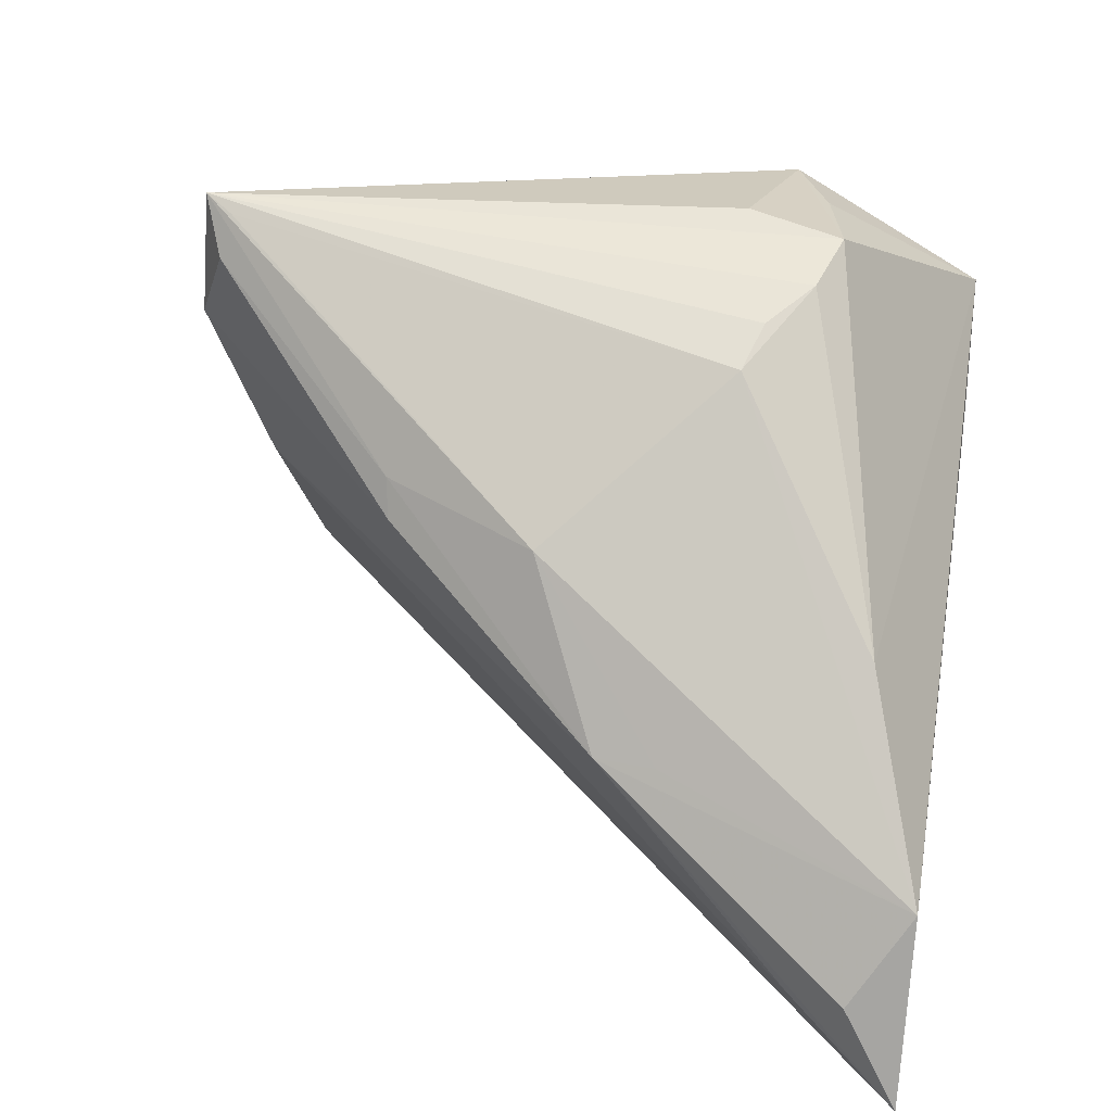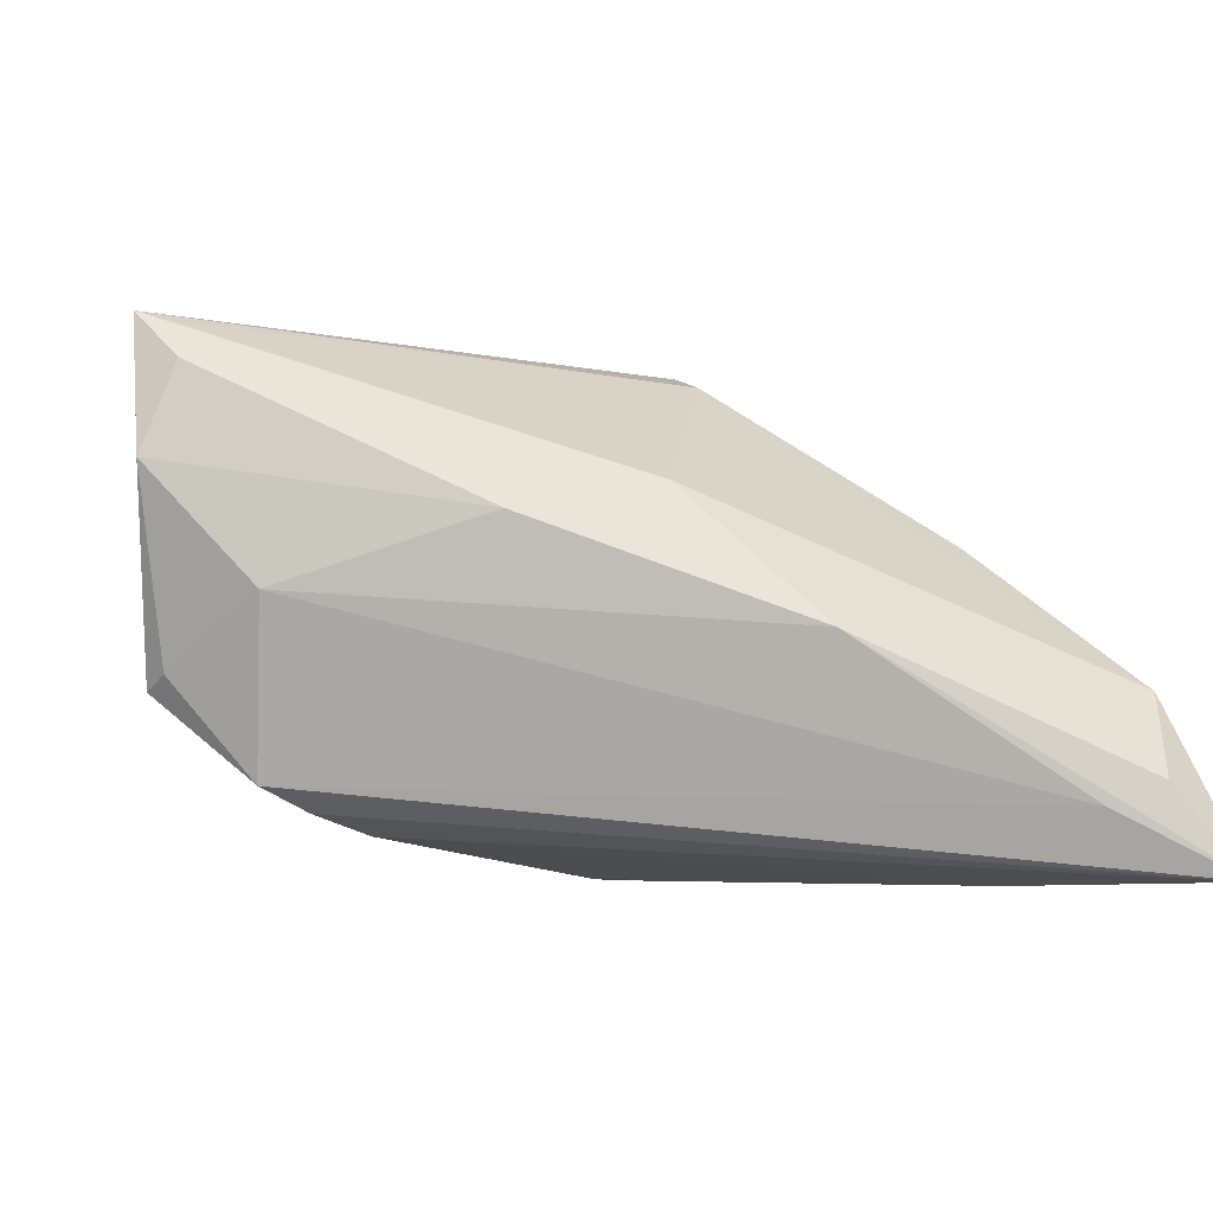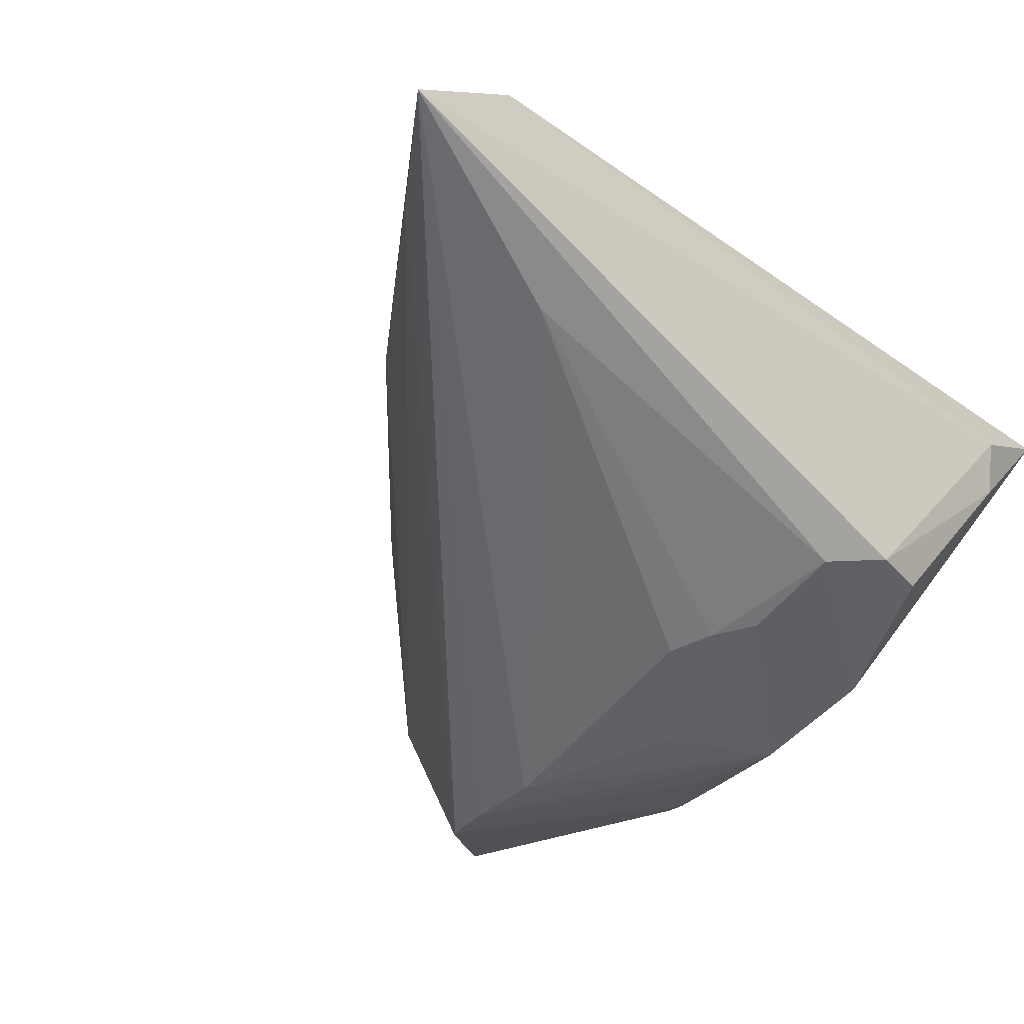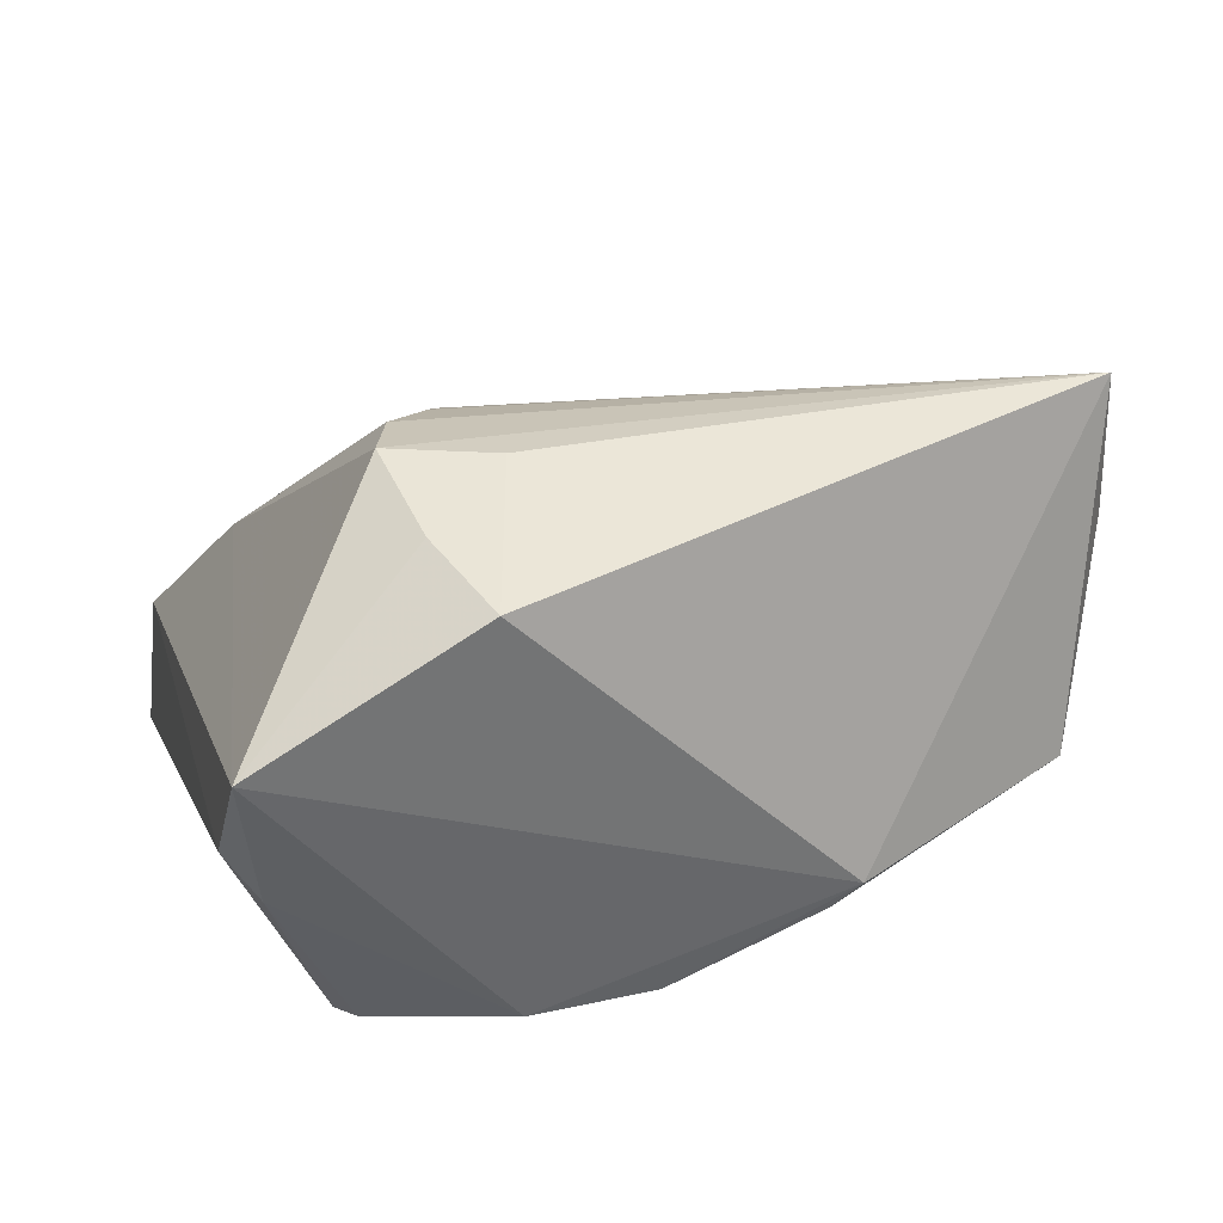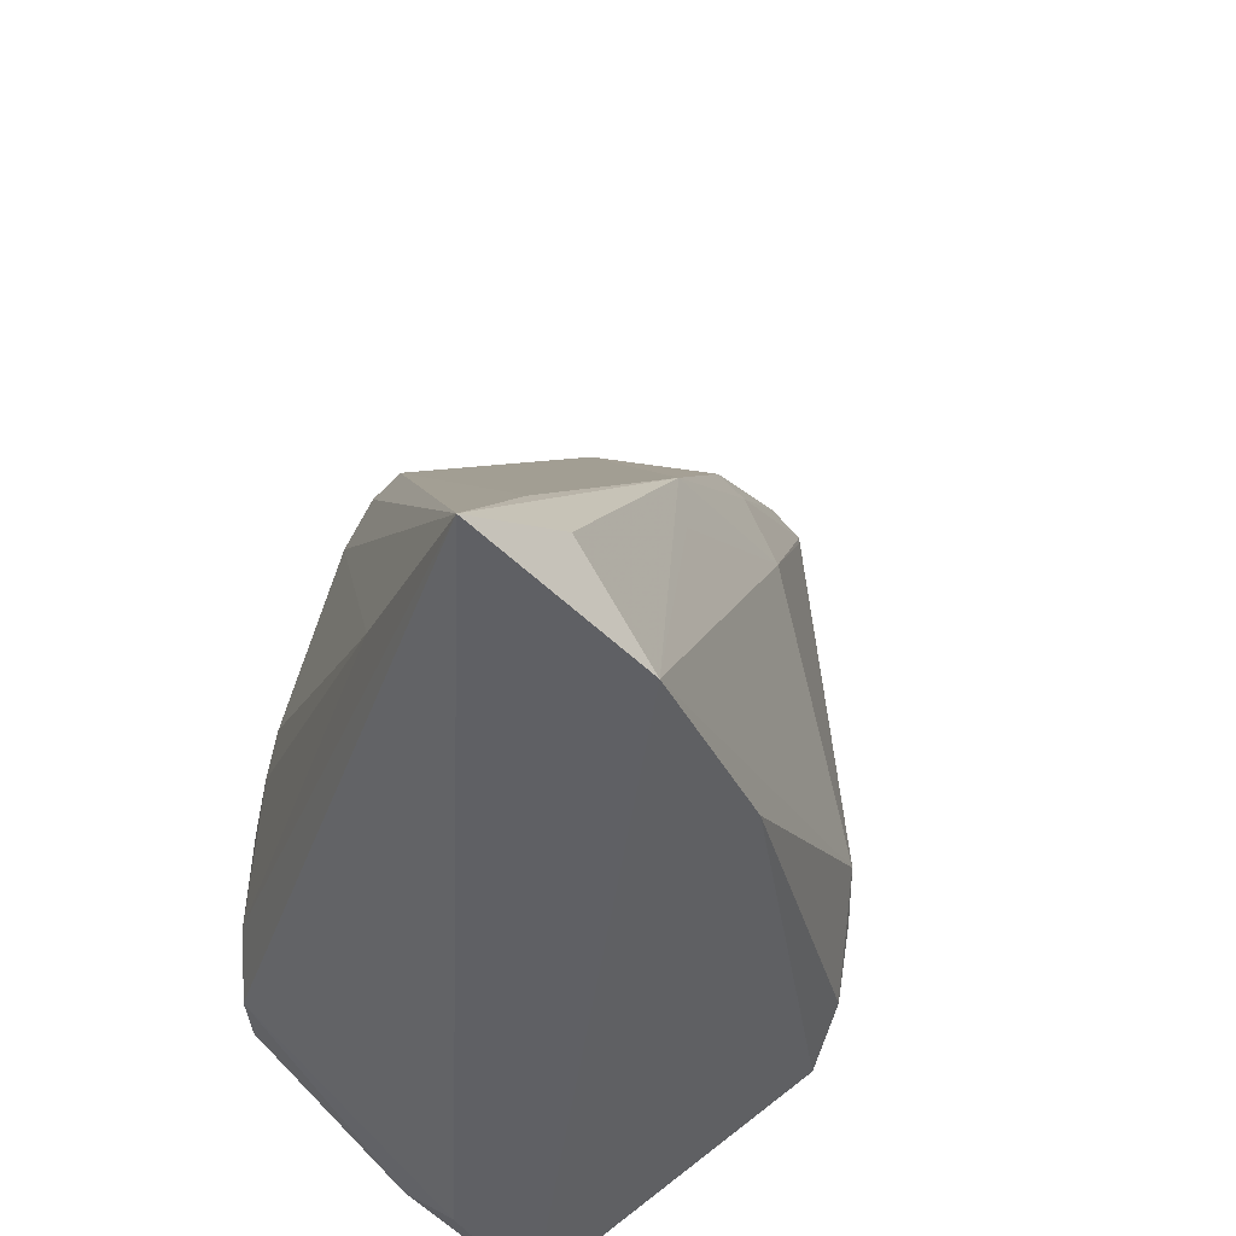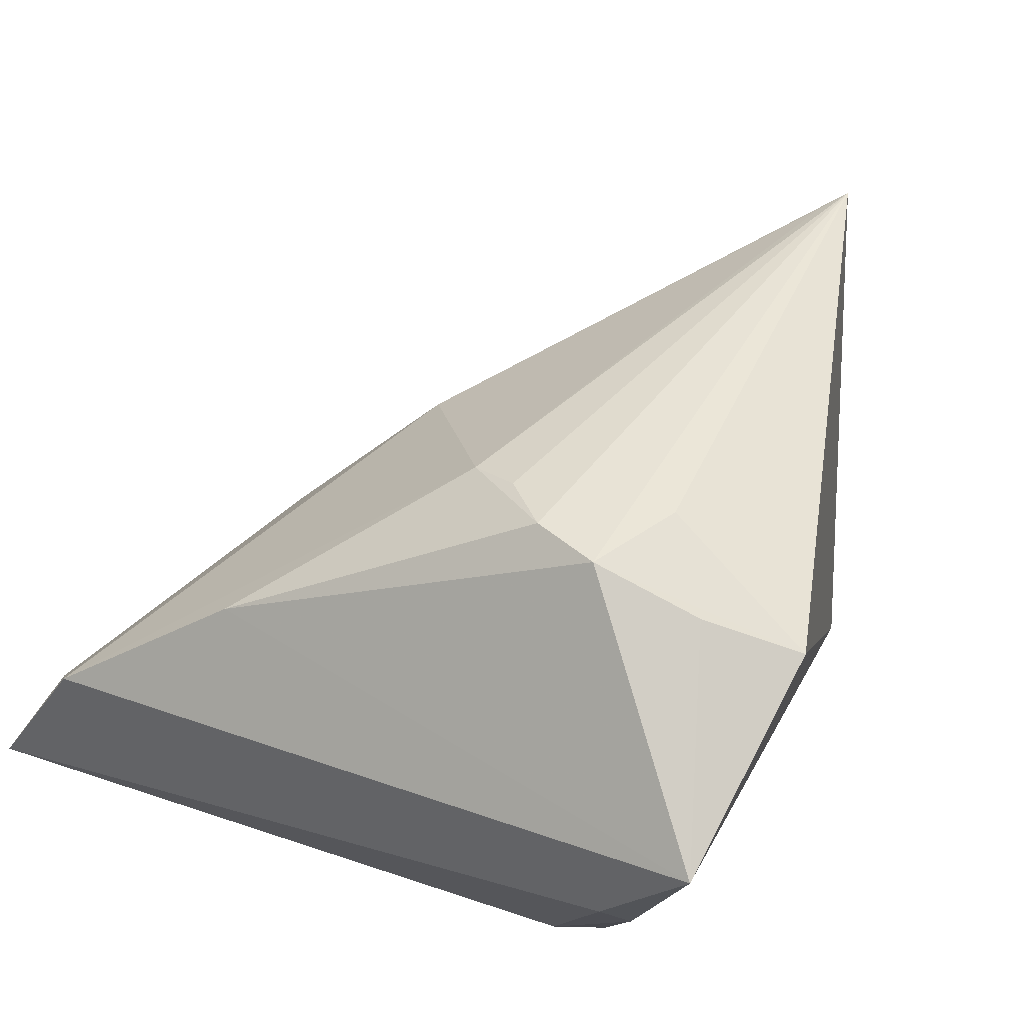
<metadata>
{"format":"obj","ext":"obj","renderer":"f3d","projection":"perspective","resolution":1024,"background":"white","views":[{"elev":47.3,"azim":-80.5,"up":"+Z"},{"elev":-4.0,"azim":-130.1,"up":"+Z"},{"elev":-59.2,"azim":-38.9,"up":"+Z"},{"elev":22.2,"azim":76.0,"up":"+Z"},{"elev":-45.5,"azim":-108.6,"up":"+Y"},{"elev":43.7,"azim":30.7,"up":"+Z"}]}
</metadata>
<code>
v 0.01031 0.05123 0.02949
v 0.01791 -0.006664 0.02898
v -0.01606 0.02654 0.009945
v -0.004429 -0.008547 0.02611
v 0.003152 -0.0003454 -0.02579
v 0.008223 -0.01927 -0.02607
v 0.005171 0.03999 -0.0161
v -0.0001431 0.04341 0.002393
v -0.04884 -0.02081 -0.01812
v -0.02616 -0.02555 0.008476
v -0.05157 -0.02669 -0.01552
v 0.005571 0.04899 0.02458
v 0.01434 -0.01719 0.02912
v -0.03359 -0.02319 -0.02607
v 0.02526 0.02388 -0.01173
v 0.004473 0.03431 -0.0188
v 0.02489 -0.03323 -0.001646
v 0.03426 -0.03263 0.008692
v -0.04522 -0.03276 -0.006704
v 0.006744 -0.01496 0.02884
v 0.008339 0.04806 0.02857
v 0.01051 0.04727 -0.005405
v 0.02528 -0.01495 0.02492
v 0.021 0.0154 -0.01849
v -0.03586 -0.004965 -0.0007952
v 0.02459 0.02112 -0.01407
v 0.01215 0.01024 -0.02297
v 0.02432 0.01511 -0.0167
v 0.01374 0.04724 -0.007052
v 0.001136 -0.0103 0.02785
v 0.02441 -0.00716 -0.02153
v 0.004935 0.02671 -0.0211
v -0.05653 -0.03323 -0.02531
v 0.02693 -0.02994 -0.005769
v -0.02109 0.01018 0.01341
v 0.01396 -0.02281 -0.0243
v 0.008094 -0.008684 -0.0259
v 0.03503 -0.0109 0.02146
v -0.01333 0.02718 0.01358
v 0.01969 -0.0214 -0.02215
v -0.0352 0.001705 -0.001182
v 0.005107 -0.004821 -0.02607
v 0.007531 0.05229 0.01497
v 0.0237 0.005592 -0.02092
f 13 18 23
f 34 18 17
f 23 18 38
f 38 13 23
f 4 35 19
f 33 17 19
f 19 17 18
f 21 4 1
f 1 35 21
f 21 35 4
f 20 13 1
f 1 13 2
f 2 38 1
f 13 38 2
f 14 6 33
f 33 6 36
f 36 17 33
f 34 17 36
f 36 40 34
f 32 14 33
f 5 14 32
f 6 14 42
f 42 14 5
f 15 38 18
f 1 38 15
f 33 41 9
f 9 41 8
f 9 7 33
f 9 8 7
f 33 19 11
f 11 41 33
f 19 41 11
f 25 19 35
f 35 41 25
f 25 41 19
f 8 41 3
f 1 4 30
f 30 20 1
f 4 20 30
f 13 20 10
f 18 13 10
f 10 19 18
f 4 19 10
f 10 20 4
f 8 3 43
f 7 8 22
f 8 43 22
f 33 7 16
f 16 32 33
f 6 42 37
f 31 15 18
f 31 18 34
f 34 40 31
f 40 36 31
f 31 36 6
f 6 37 31
f 39 35 1
f 39 41 35
f 39 3 41
f 1 43 12
f 12 43 3
f 12 39 1
f 3 39 12
f 1 15 29
f 29 22 43
f 7 22 29
f 29 43 1
f 15 31 44
f 32 16 44
f 44 31 37
f 7 29 26
f 26 29 15
f 5 32 27
f 32 44 27
f 27 42 5
f 27 37 42
f 27 44 37
f 15 44 28
f 28 26 15
f 7 26 24
f 26 28 24
f 24 16 7
f 24 44 16
f 24 28 44

</code>
